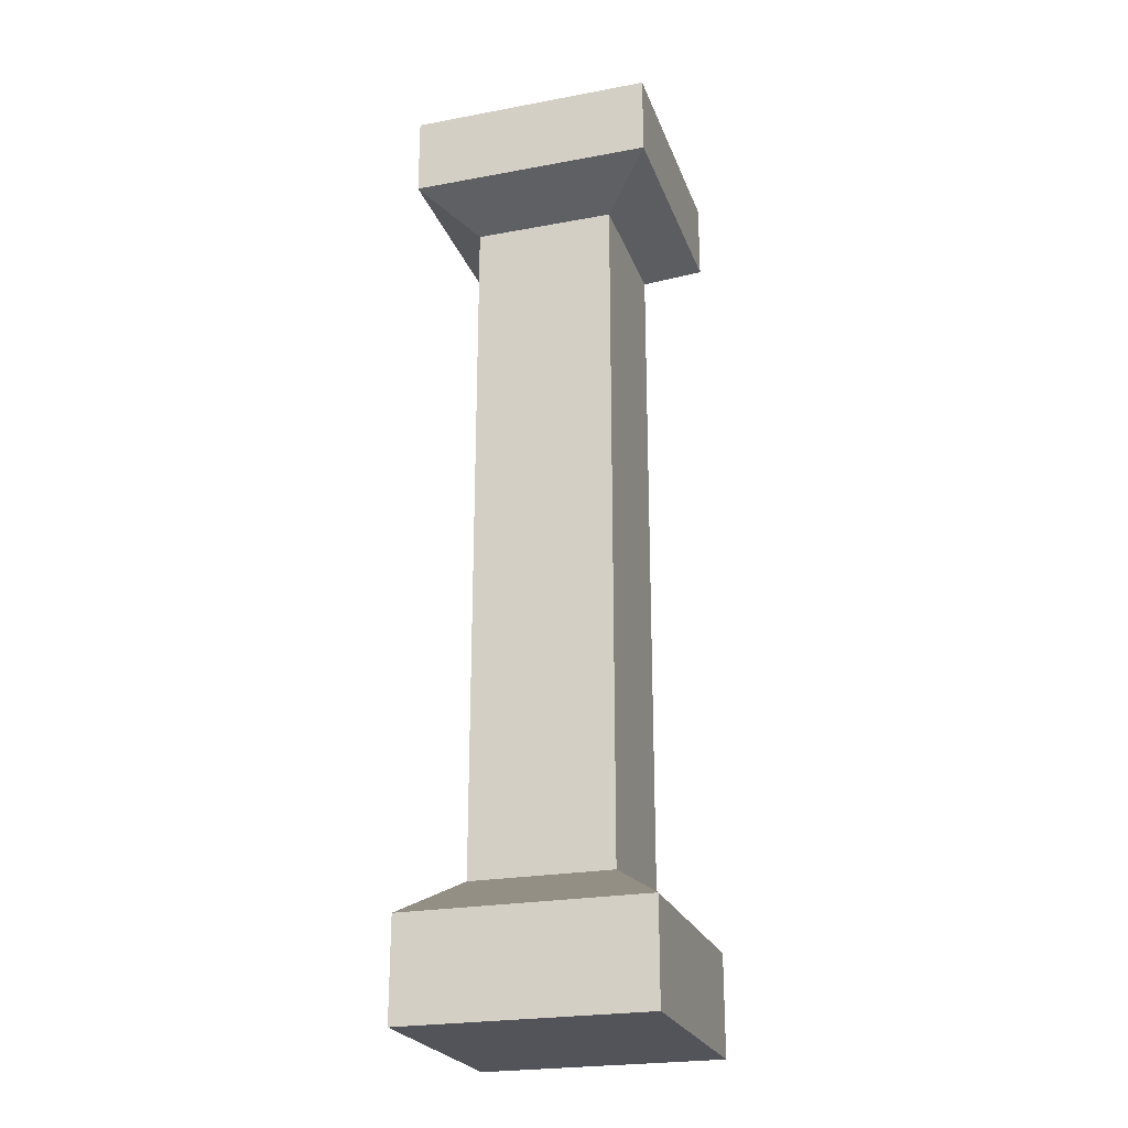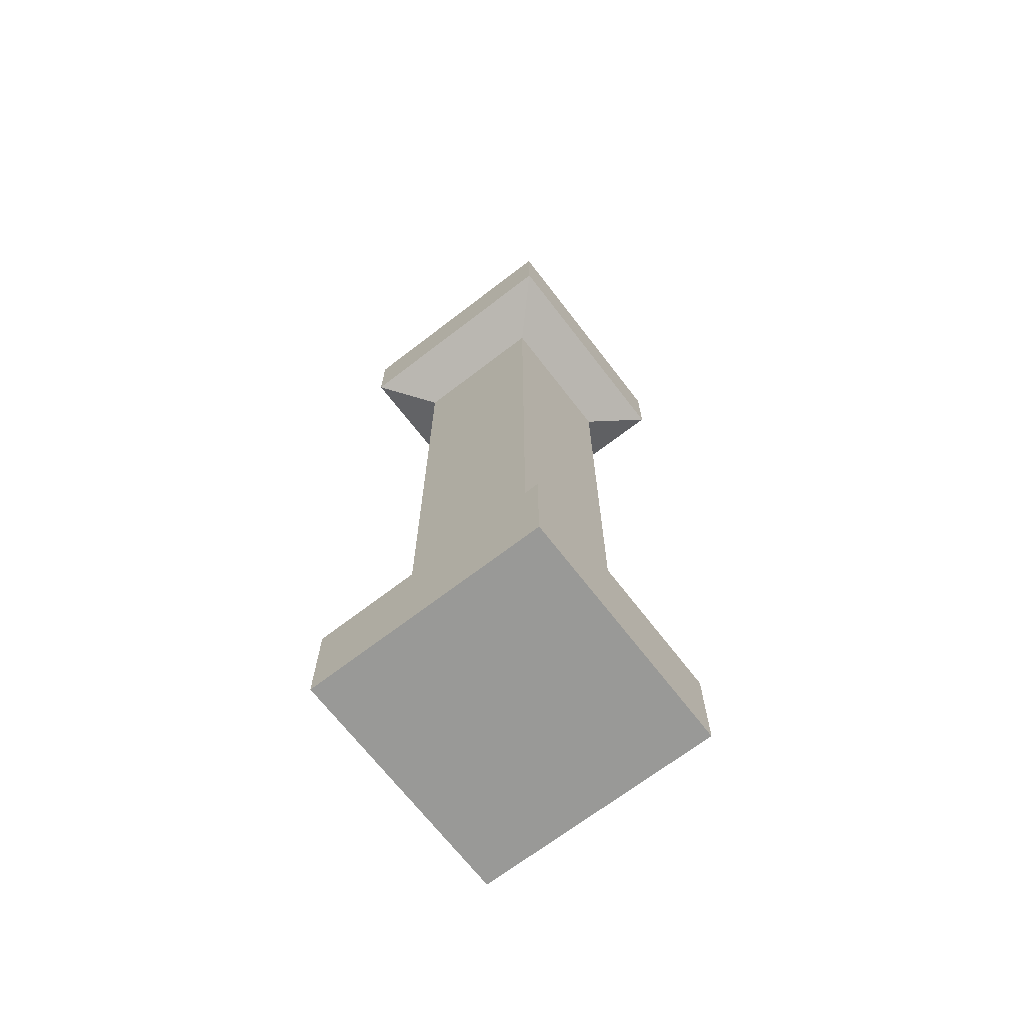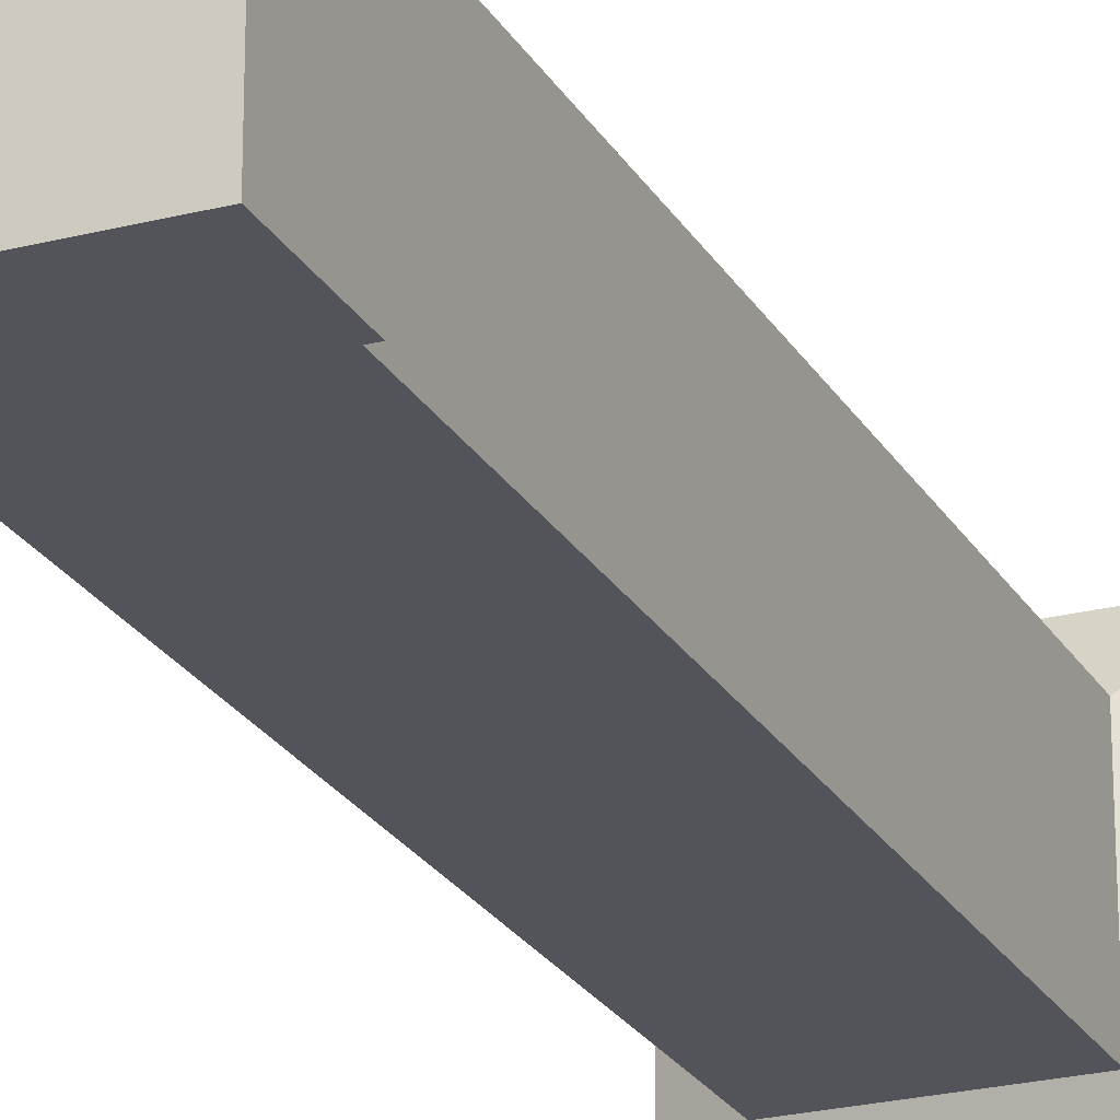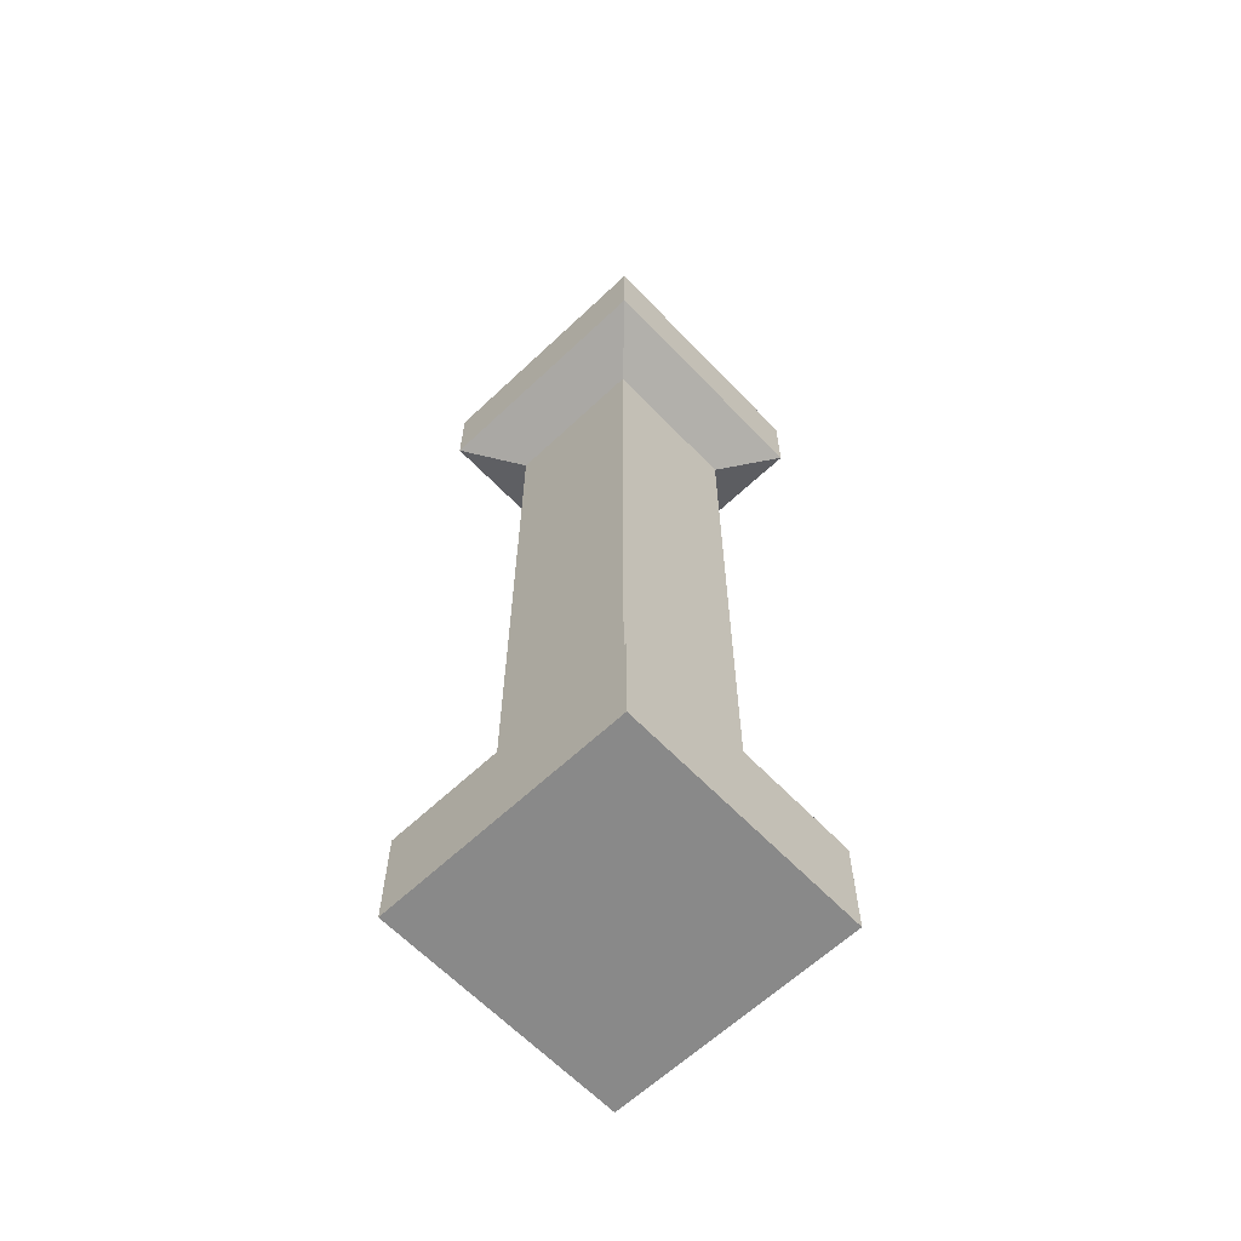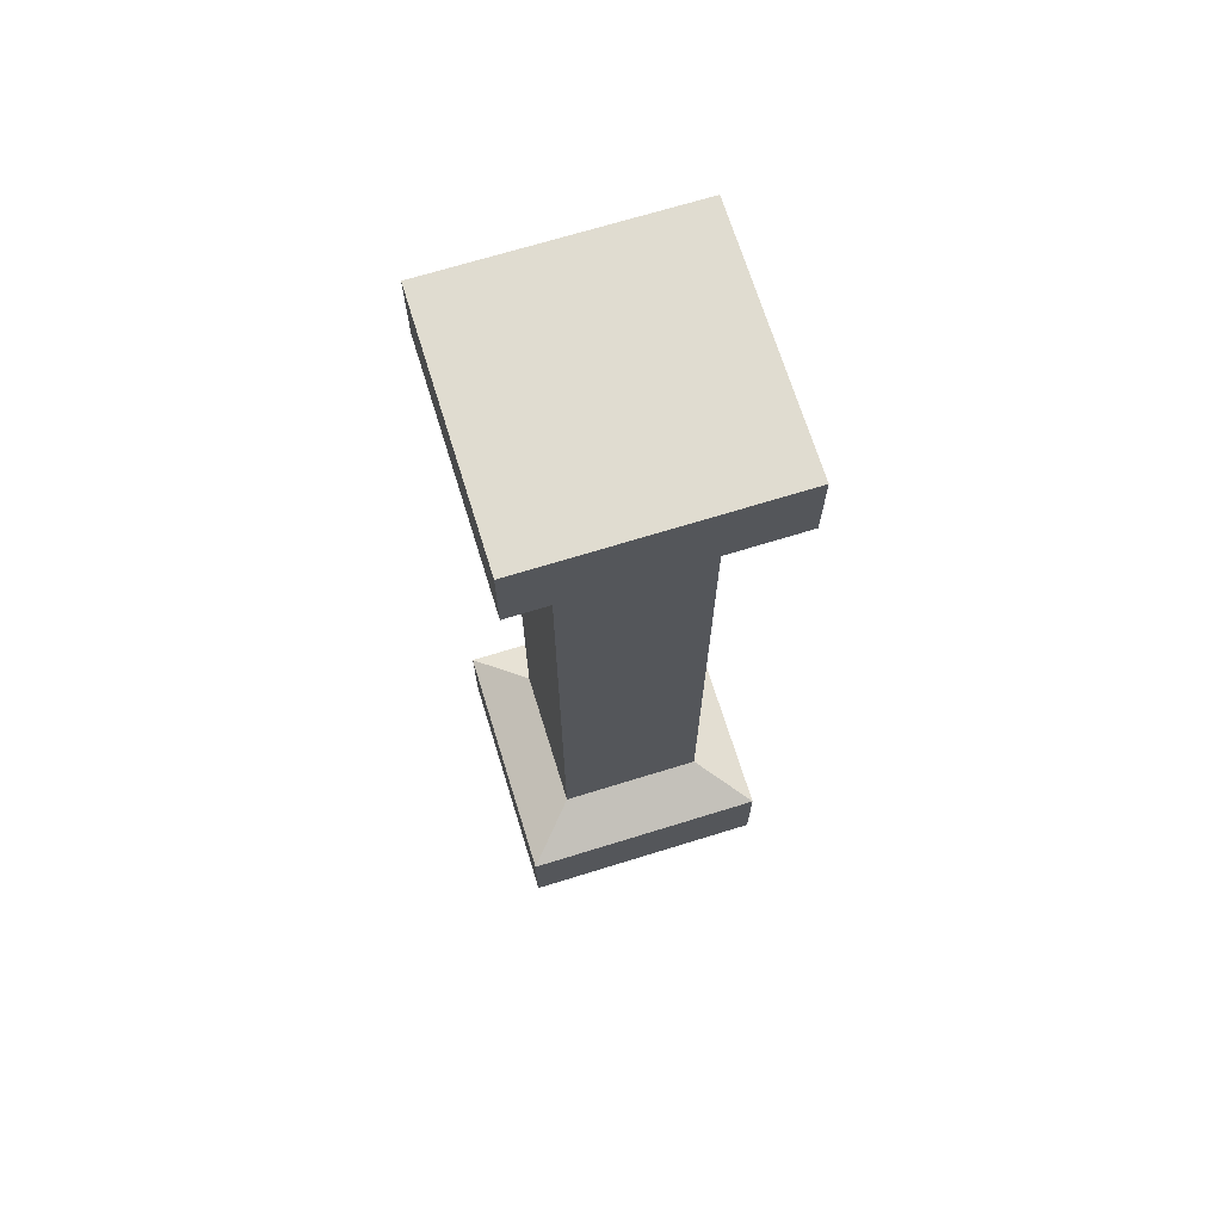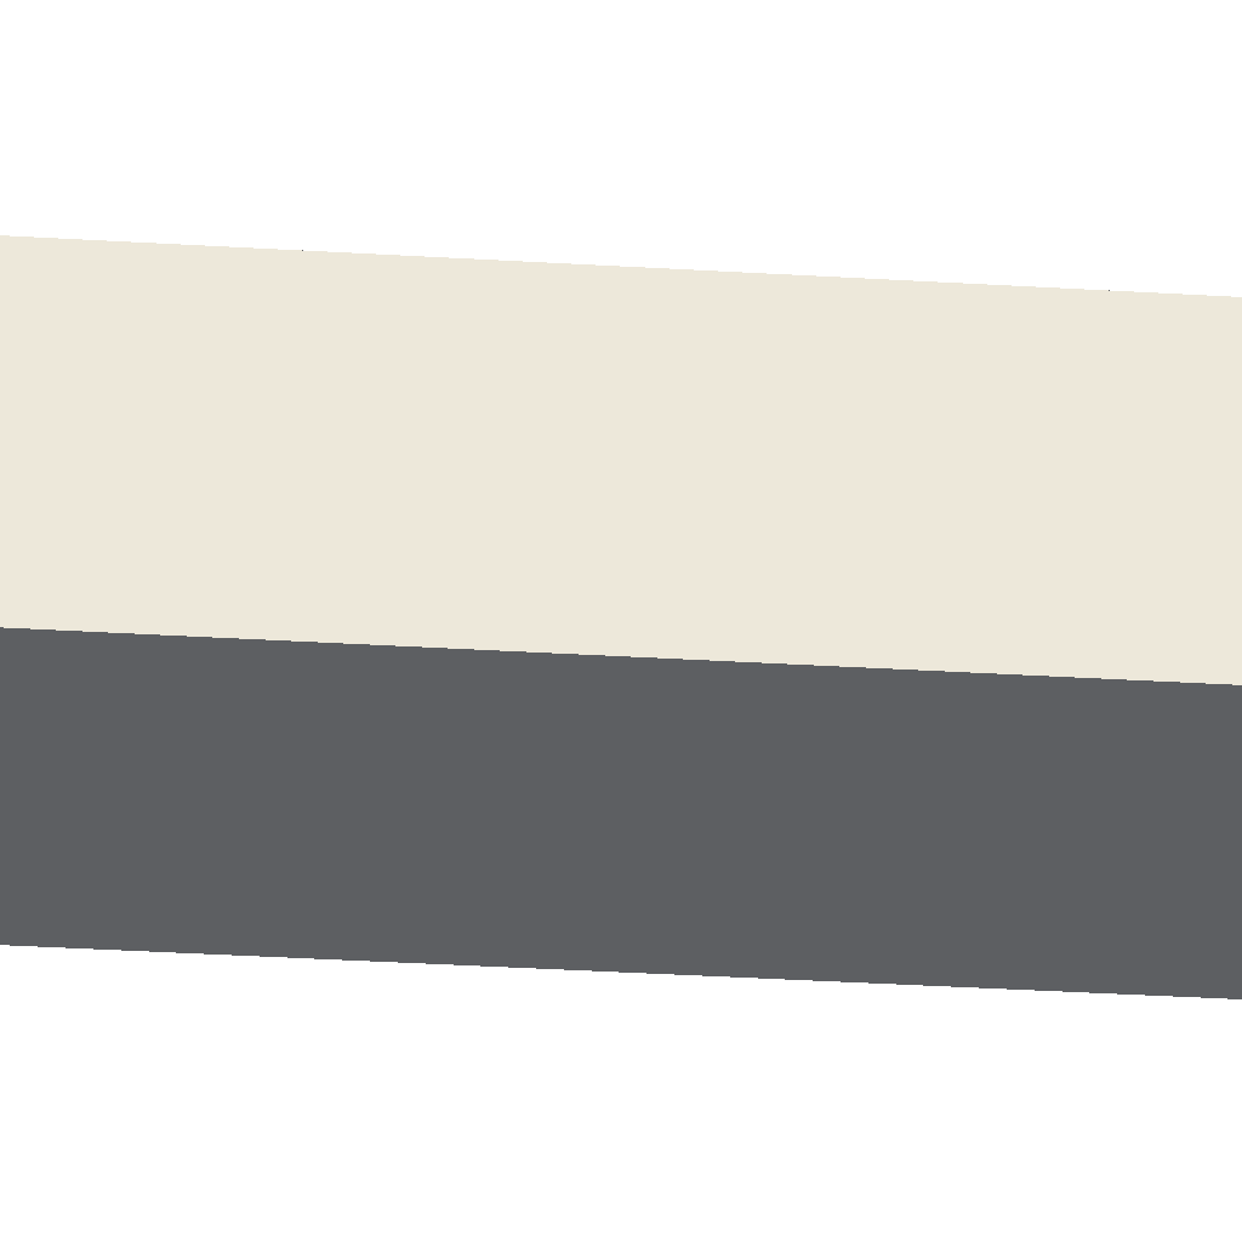
<metadata>
{"format":"obj","ext":"obj","renderer":"f3d","projection":"perspective","resolution":1024,"background":"white","views":[{"elev":-23.9,"azim":-162.8,"up":"+Y"},{"elev":-68.8,"azim":127.6,"up":"+Y"},{"elev":-23.8,"azim":-156.8,"up":"+Z"},{"elev":-63.0,"azim":-136.4,"up":"+Y"},{"elev":69.7,"azim":-107.2,"up":"+Y"},{"elev":-39.5,"azim":-94.2,"up":"+Z"}]}
</metadata>
<code>
v -0.6446 5.01 0.6446
v -0.6446 5.01 -0.6446
v 0.6446 5.01 -0.6446
v 0.6446 5.01 0.6446
v -0.6446 -9.017e-07 0.6446
v -0.6446 0.53 0.6446
v 0.6446 0.53 0.6446
v 0.6446 -9.017e-07 0.6446
v 0.6446 -9.017e-07 0.6446
v 0.6446 0.53 0.6446
v 0.6446 0.53 -0.6446
v 0.6446 -9.017e-07 -0.6446
v -0.6446 0.53 -0.6446
v -0.6446 -9.017e-07 -0.6446
v 0.6446 -9.017e-07 -0.6446
v 0.6446 0.53 -0.6446
v -0.6446 -9.017e-07 -0.6446
v -0.6446 0.53 -0.6446
v -0.6446 0.53 0.6446
v -0.6446 -9.017e-07 0.6446
v 0.6446 4.584 0.6446
v 0.6446 5.01 0.6446
v 0.6446 5.01 -0.6446
v 0.6446 4.584 -0.6446
v -0.6446 4.584 0.6446
v -0.6446 5.01 0.6446
v 0.6446 5.01 0.6446
v 0.6446 4.584 0.6446
v -0.6446 4.584 -0.6446
v -0.6446 5.01 -0.6446
v -0.6446 5.01 0.6446
v -0.6446 4.584 0.6446
v -0.6446 5.01 -0.6446
v -0.6446 4.584 -0.6446
v 0.6446 4.584 -0.6446
v 0.6446 5.01 -0.6446
v -0.3738 4.387 0.3738
v 0.3738 4.387 0.3738
v 0.3738 0.7268 0.3738
v -0.3738 0.7268 0.3738
v 0.3738 4.387 0.3738
v 0.3738 4.387 -0.3738
v 0.3738 0.7268 -0.3738
v 0.3738 0.7268 0.3738
v 0.3738 4.387 -0.3738
v -0.3738 4.387 -0.3738
v -0.3738 0.7268 -0.3738
v 0.3738 0.7268 -0.3738
v -0.3738 4.387 -0.3738
v -0.3738 4.387 0.3738
v -0.3738 0.7268 0.3738
v -0.3738 0.7268 -0.3738
v 0.6446 4.584 -0.6446
v 0.3738 4.387 -0.3738
v 0.3738 4.387 0.3738
v 0.6446 4.584 0.6446
v 0.6446 4.584 0.6446
v 0.3738 4.387 0.3738
v -0.3738 4.387 0.3738
v -0.6446 4.584 0.6446
v -0.6446 4.584 0.6446
v -0.3738 4.387 0.3738
v -0.3738 4.387 -0.3738
v -0.6446 4.584 -0.6446
v -0.6446 4.584 -0.6446
v -0.3738 4.387 -0.3738
v 0.3738 4.387 -0.3738
v 0.6446 4.584 -0.6446
v -0.6446 0.53 0.6446
v -0.3738 0.7268 0.3738
v 0.3738 0.7268 0.3738
v 0.6446 0.53 0.6446
v 0.6446 0.53 0.6446
v 0.3738 0.7268 0.3738
v 0.3738 0.7268 -0.3738
v 0.6446 0.53 -0.6446
v 0.6446 0.53 -0.6446
v 0.3738 0.7268 -0.3738
v -0.3738 0.7268 -0.3738
v -0.6446 0.53 -0.6446
v -0.6446 0.53 -0.6446
v -0.3738 0.7268 -0.3738
v -0.3738 0.7268 0.3738
v -0.6446 0.53 0.6446
v 0.6446 -9.017e-07 -0.6446
v -0.6446 -9.017e-07 -0.6446
v -0.6446 -9.017e-07 0.6446
v 0.6446 -9.017e-07 0.6446
g SD_Env_Pillar_Stone_65_2648_115
f 1 3 2
f 1 4 3
f 5 7 6
f 5 8 7
f 9 11 10
f 9 12 11
f 13 15 14
f 13 16 15
f 17 19 18
f 17 20 19
f 21 23 22
f 21 24 23
f 25 27 26
f 25 28 27
f 29 31 30
f 29 32 31
f 33 35 34
f 33 36 35
f 37 39 38
f 37 40 39
f 41 43 42
f 41 44 43
f 45 47 46
f 45 48 47
f 49 51 50
f 49 52 51
f 53 55 54
f 53 56 55
f 57 59 58
f 57 60 59
f 61 63 62
f 61 64 63
f 65 67 66
f 65 68 67
f 69 71 70
f 69 72 71
f 73 75 74
f 73 76 75
f 77 79 78
f 77 80 79
f 81 83 82
f 81 84 83
f 85 87 86
f 85 88 87

</code>
